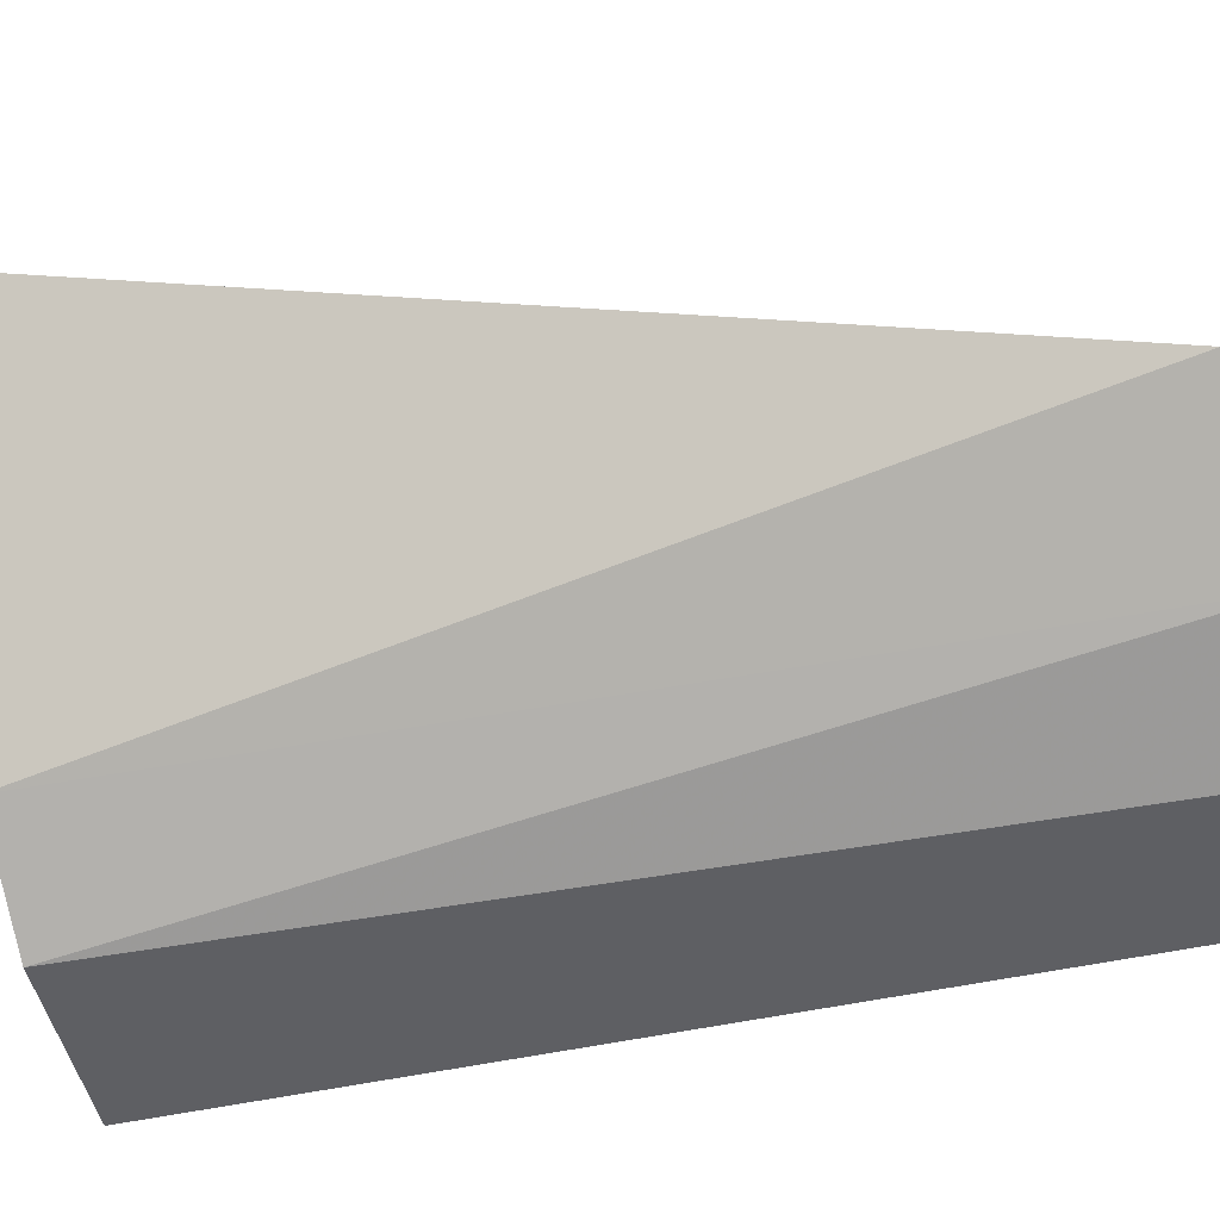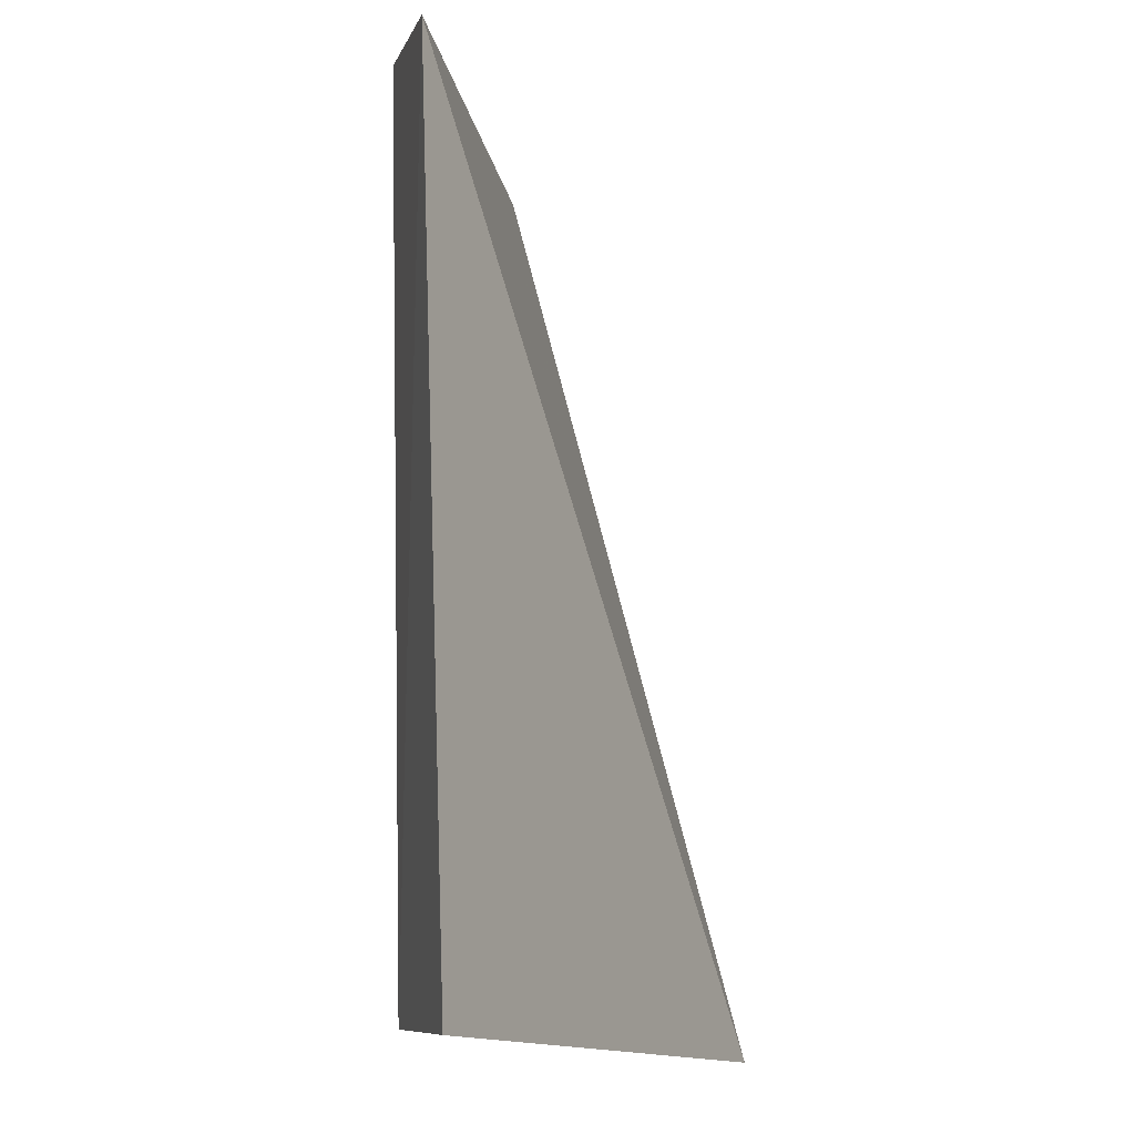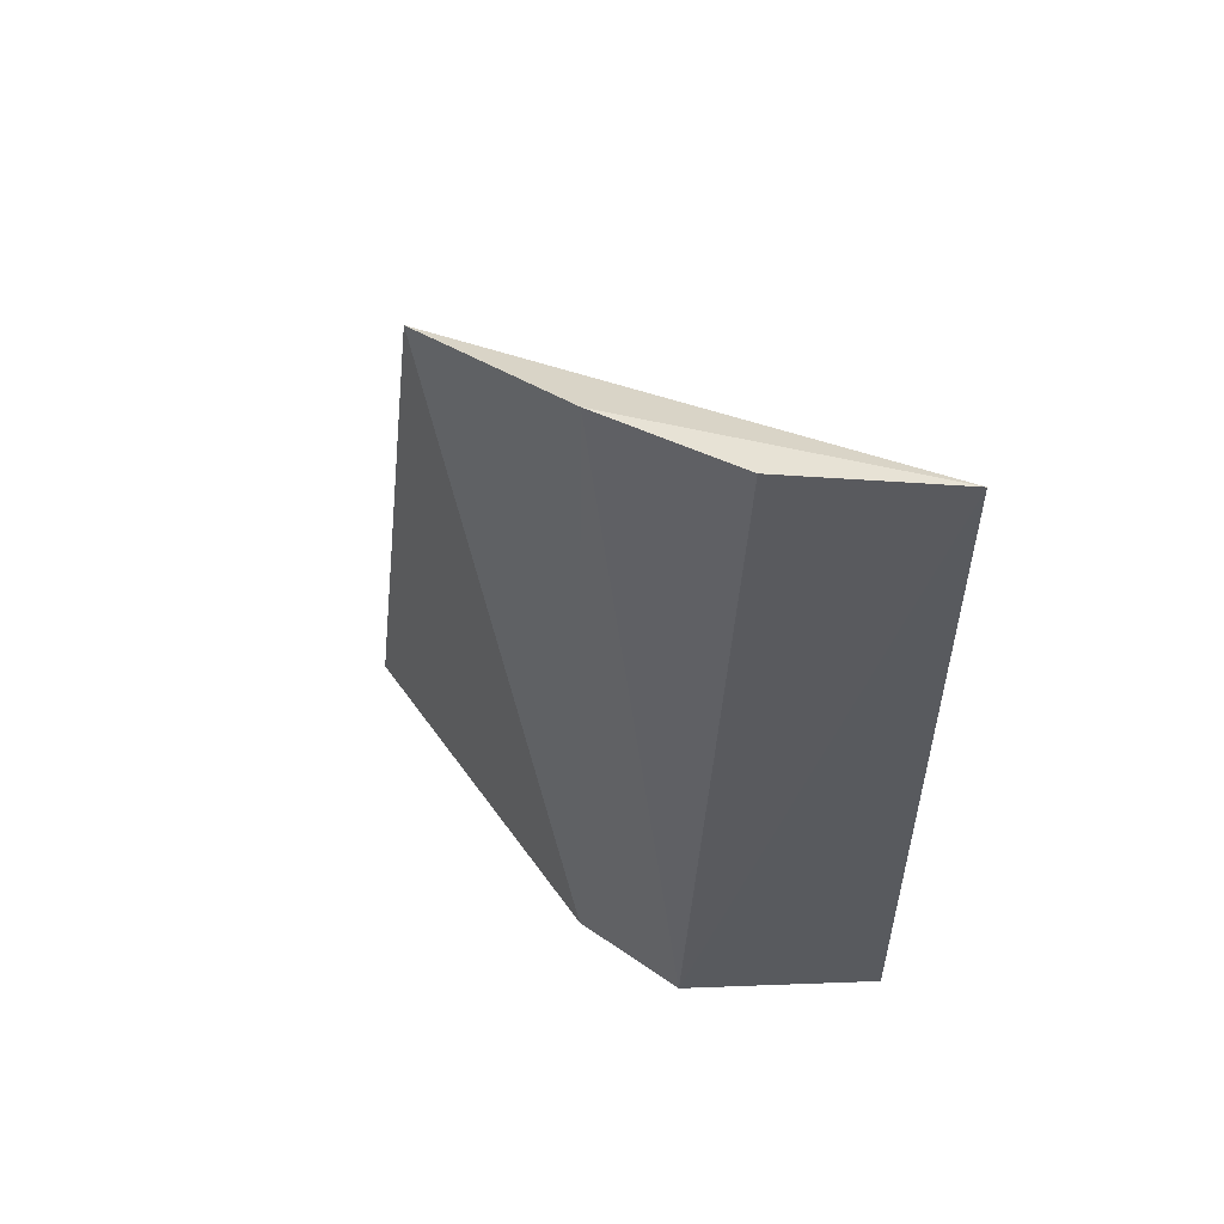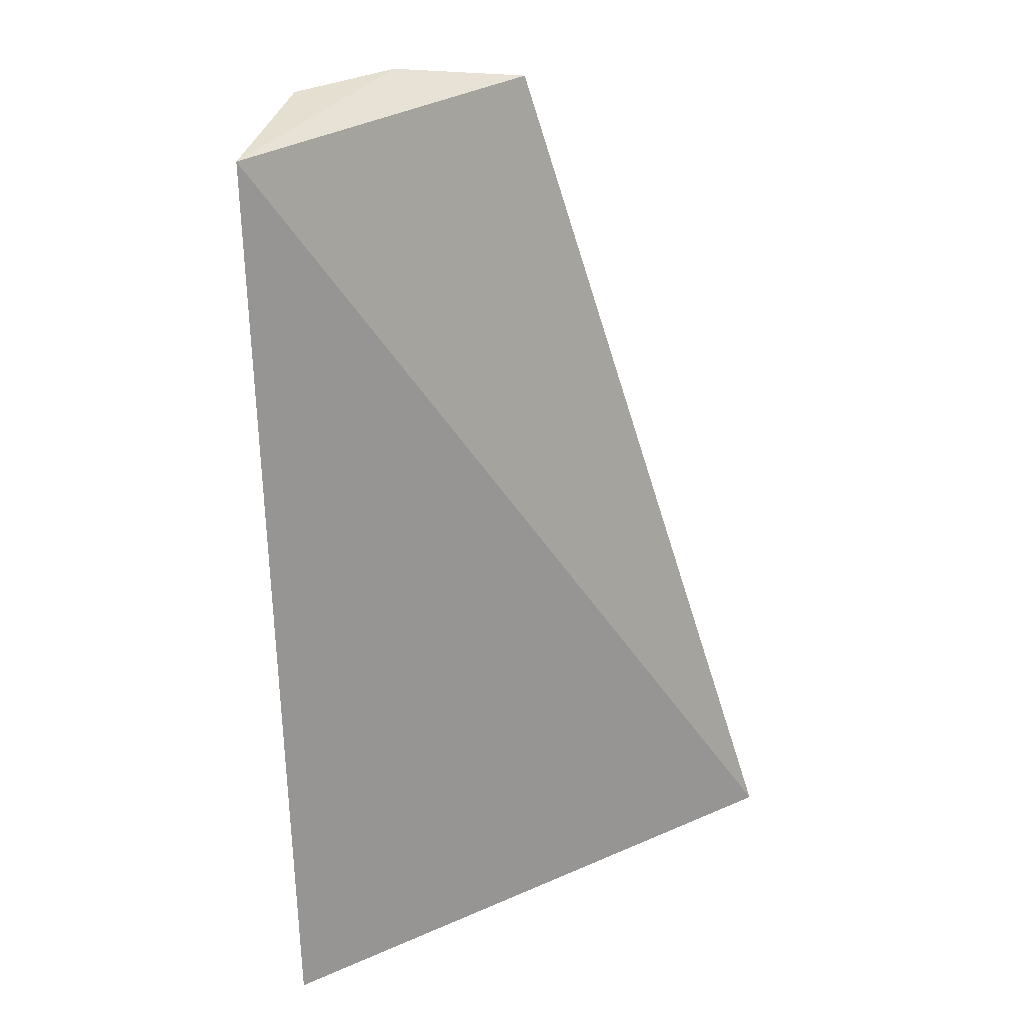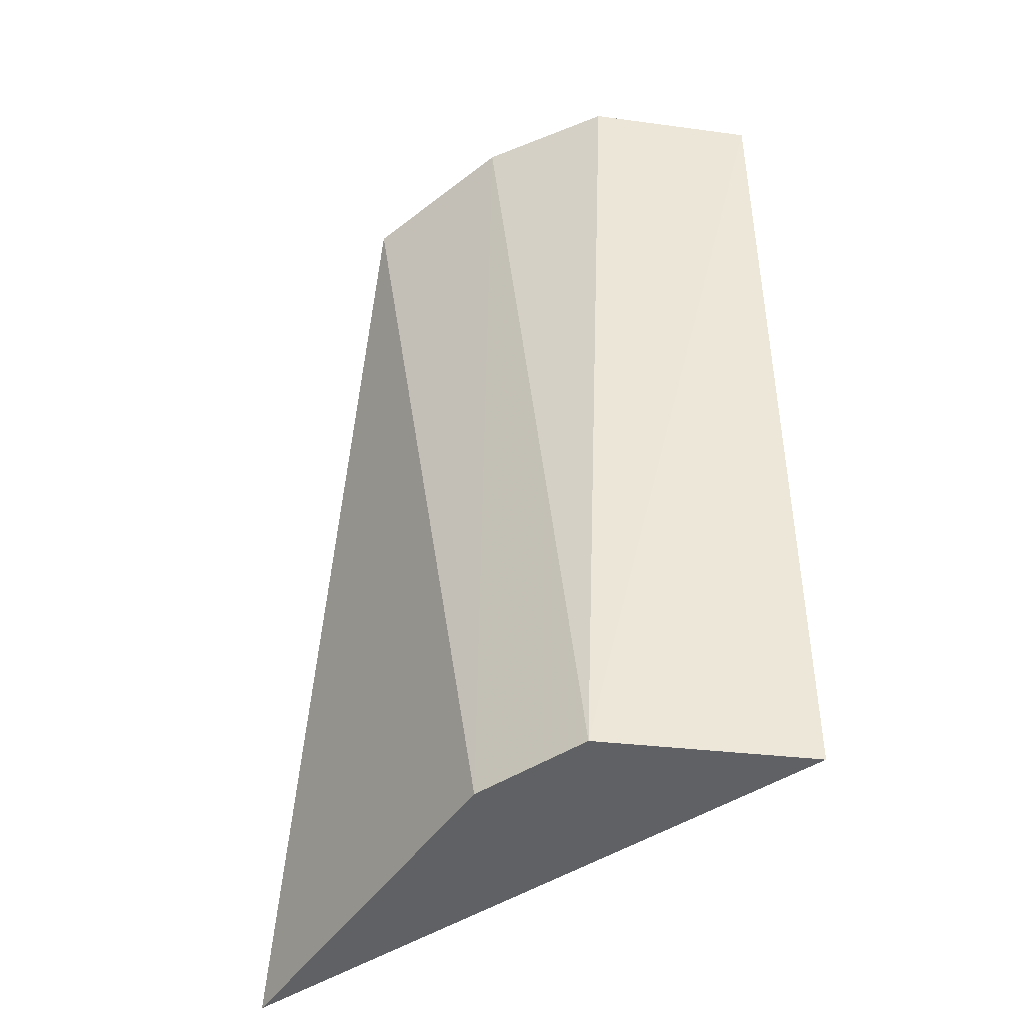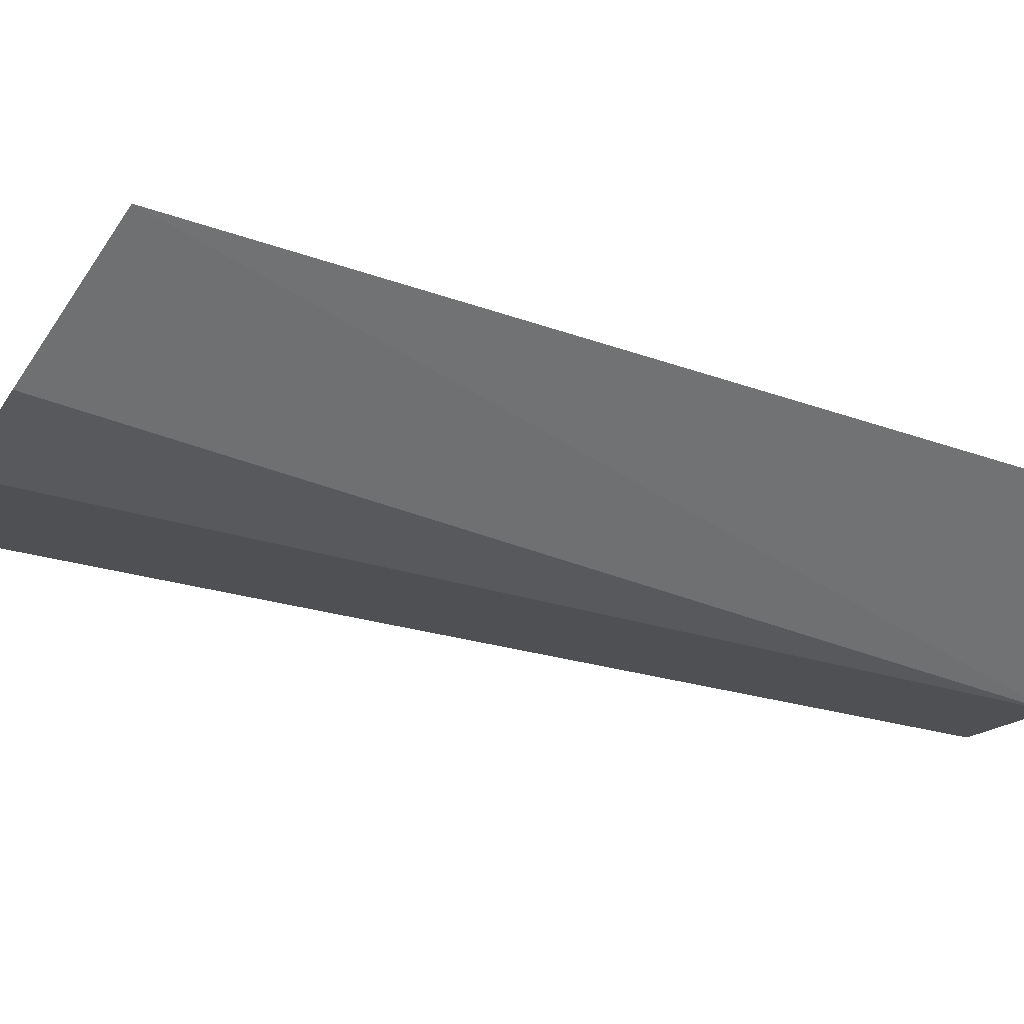
<metadata>
{"format":"obj","ext":"obj","renderer":"f3d","projection":"perspective","resolution":1024,"background":"white","views":[{"elev":-62.0,"azim":-77.2,"up":"+Y"},{"elev":-13.3,"azim":96.6,"up":"+Z"},{"elev":56.6,"azim":16.9,"up":"+Z"},{"elev":23.7,"azim":123.2,"up":"+Z"},{"elev":-44.7,"azim":17.3,"up":"+Z"},{"elev":-37.3,"azim":64.1,"up":"+Y"}]}
</metadata>
<code>
v 0.006071 -0.09242 -0.09771
v 0.02923 -0.07944 -0.2362
v 0.02961 -0.08392 -0.1019
v -0.06358 -0.04685 -0.2377
v 0 -0.09041 -0.2345
v -0.03804 -0.08098 -0.1017
v -0.01451 -0.08948 -0.09753
v -0.01781 -0.08413 -0.2347
f 3 2 4
f 5 4 2
f 5 2 3
f 5 3 1
f 6 3 4
f 7 1 3
f 7 3 6
f 7 5 1
f 8 6 4
f 8 4 5
f 8 7 6
f 8 5 7

</code>
